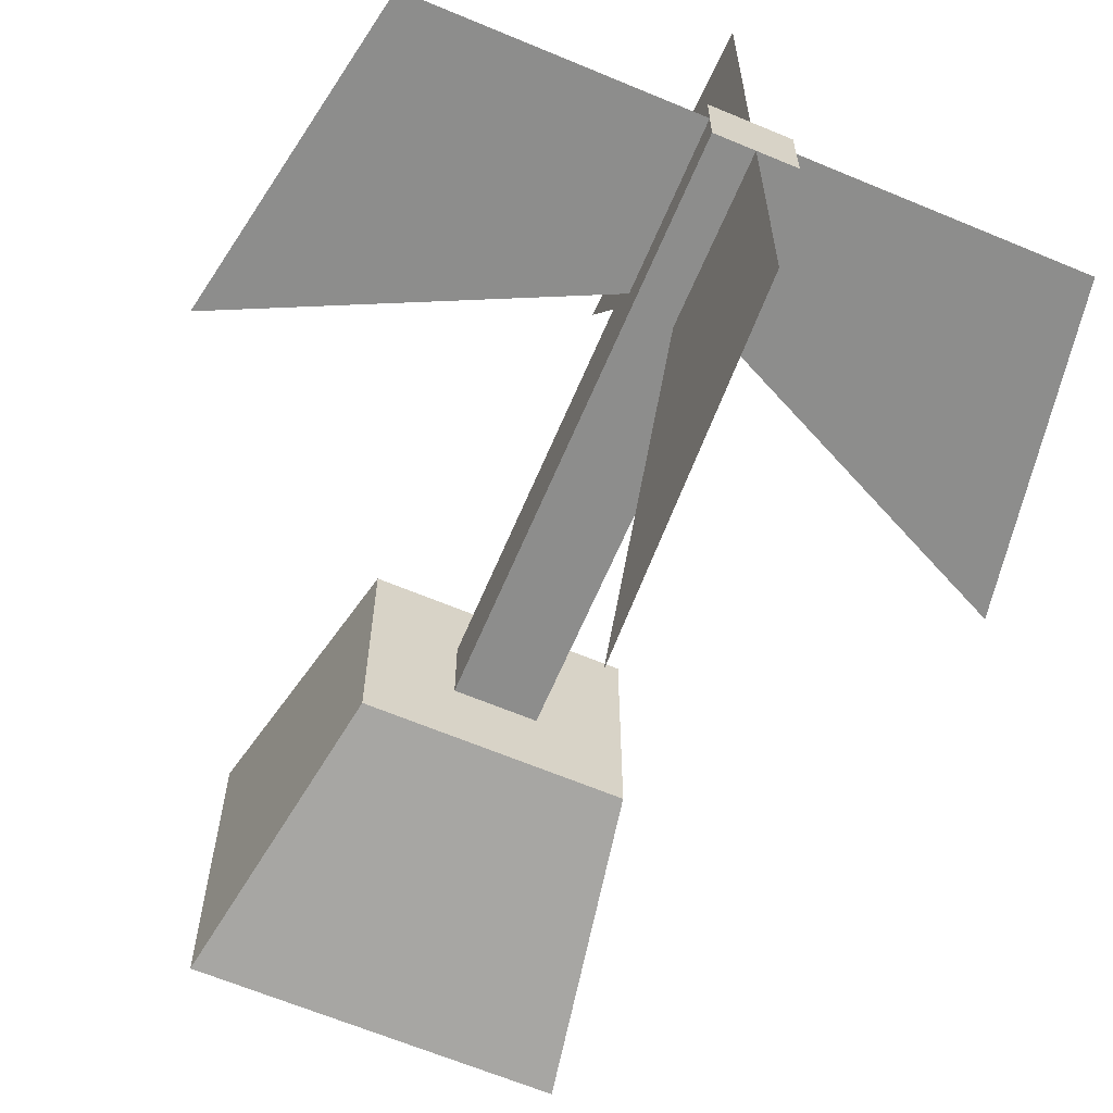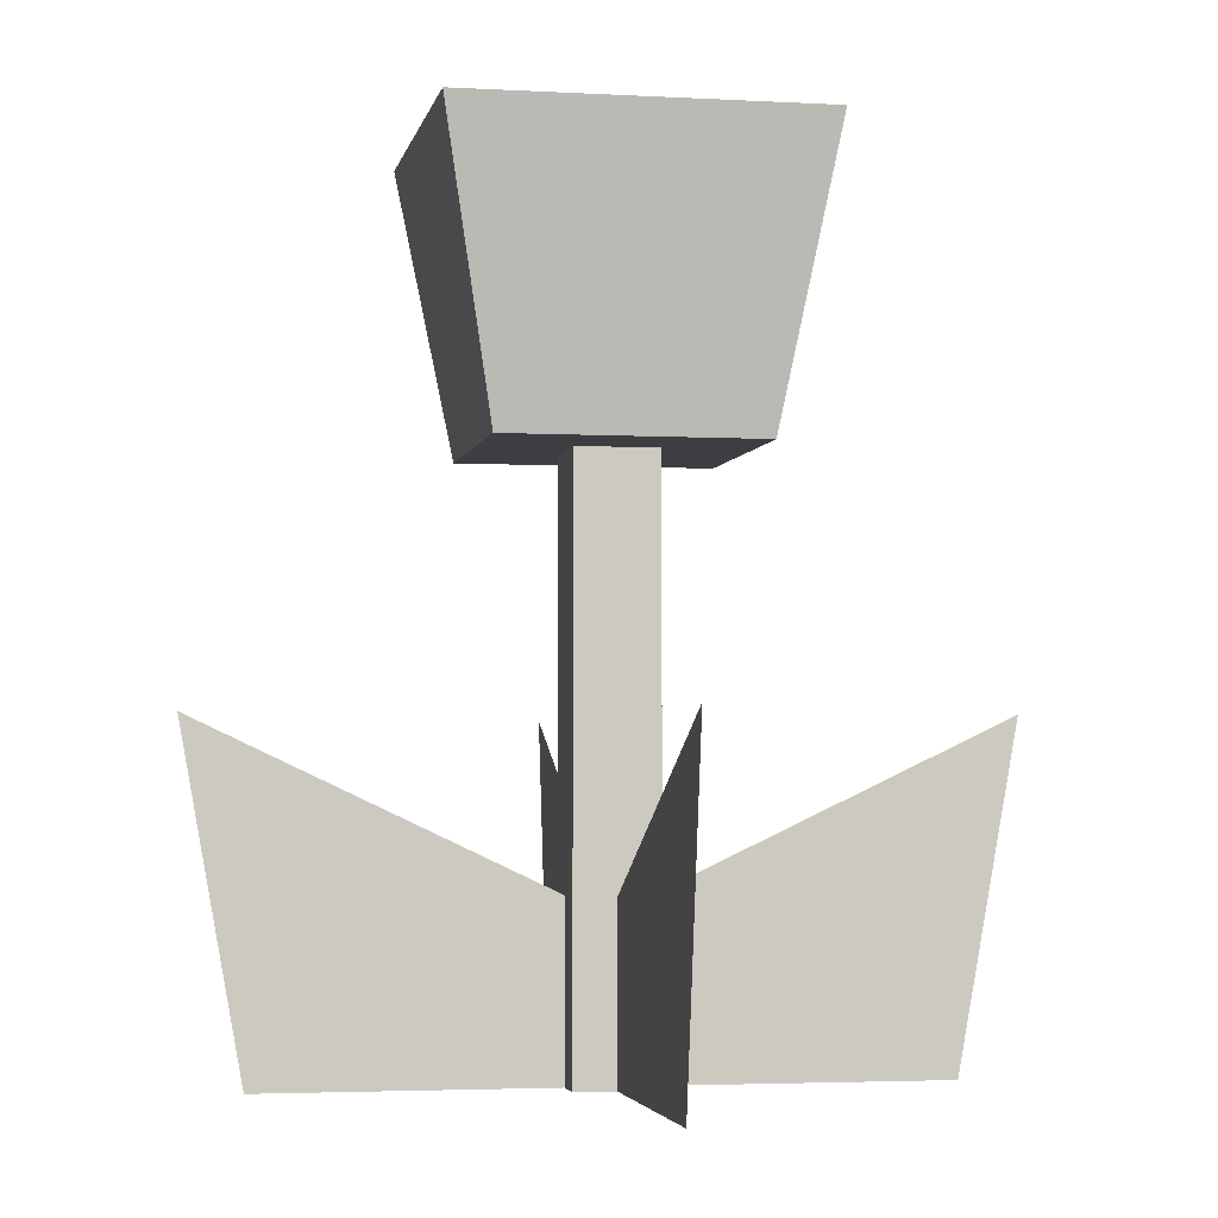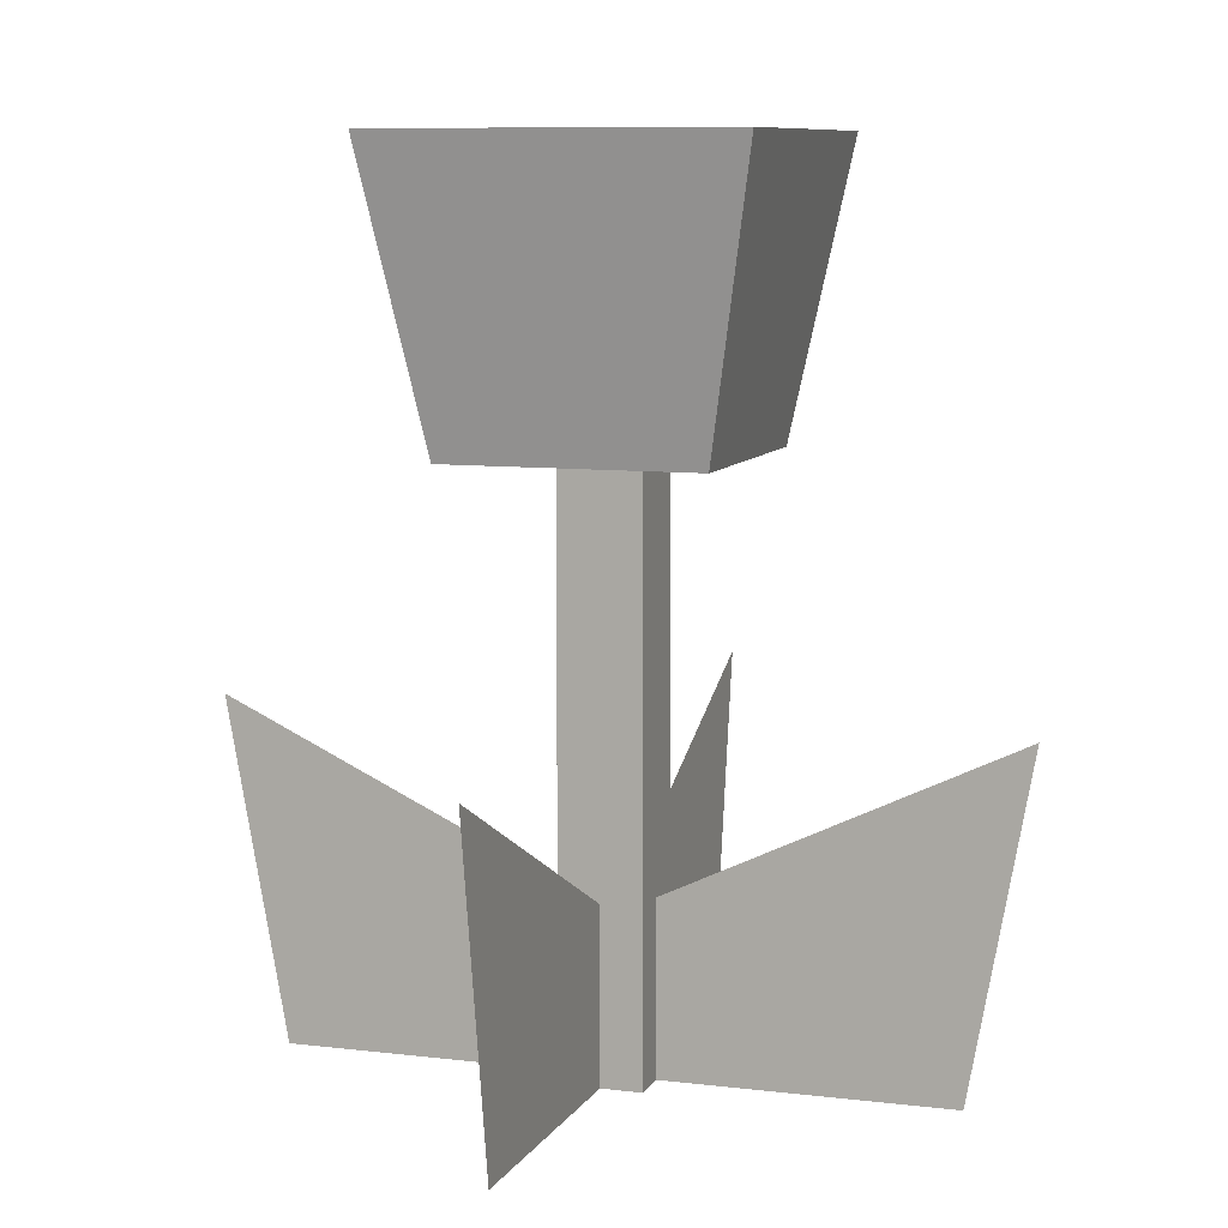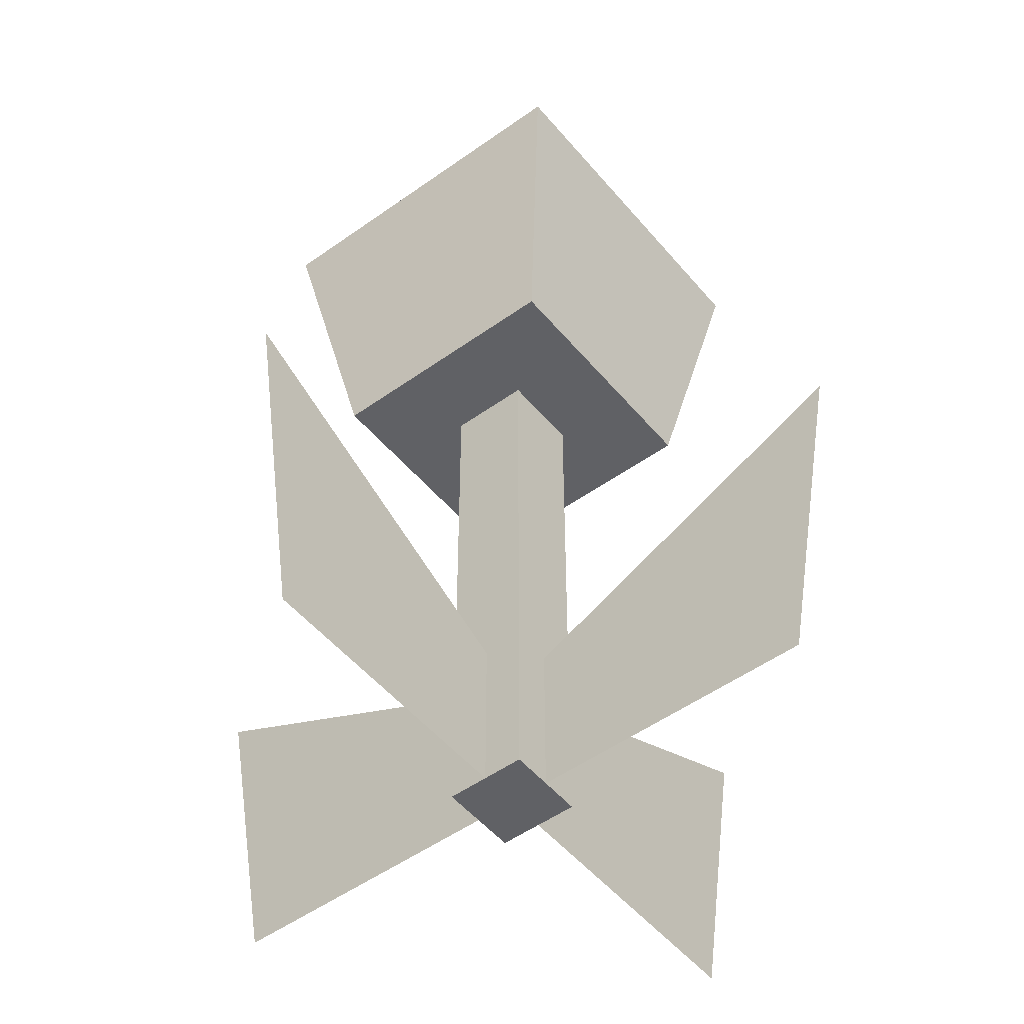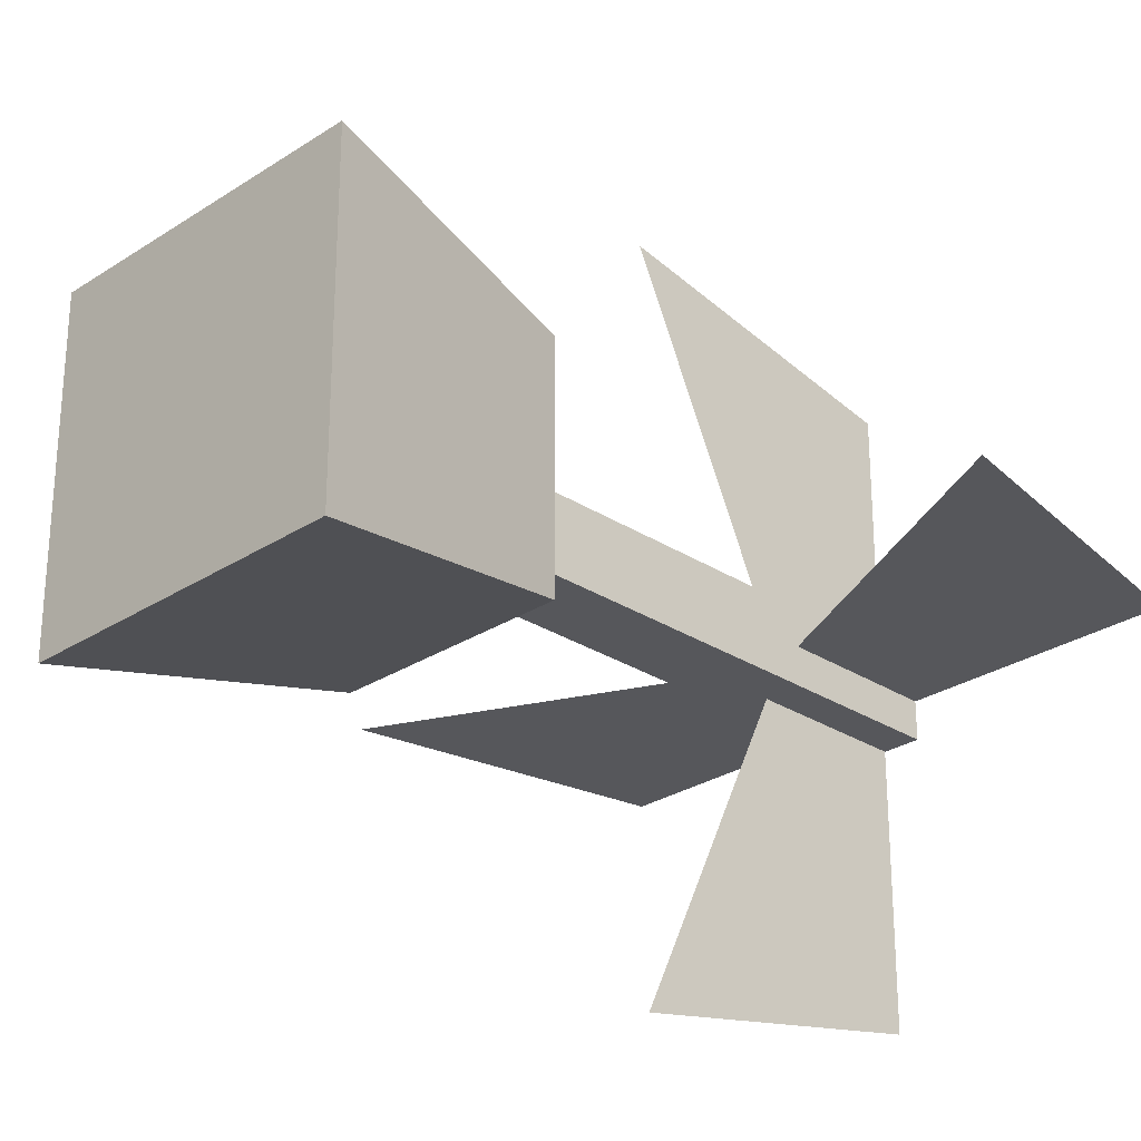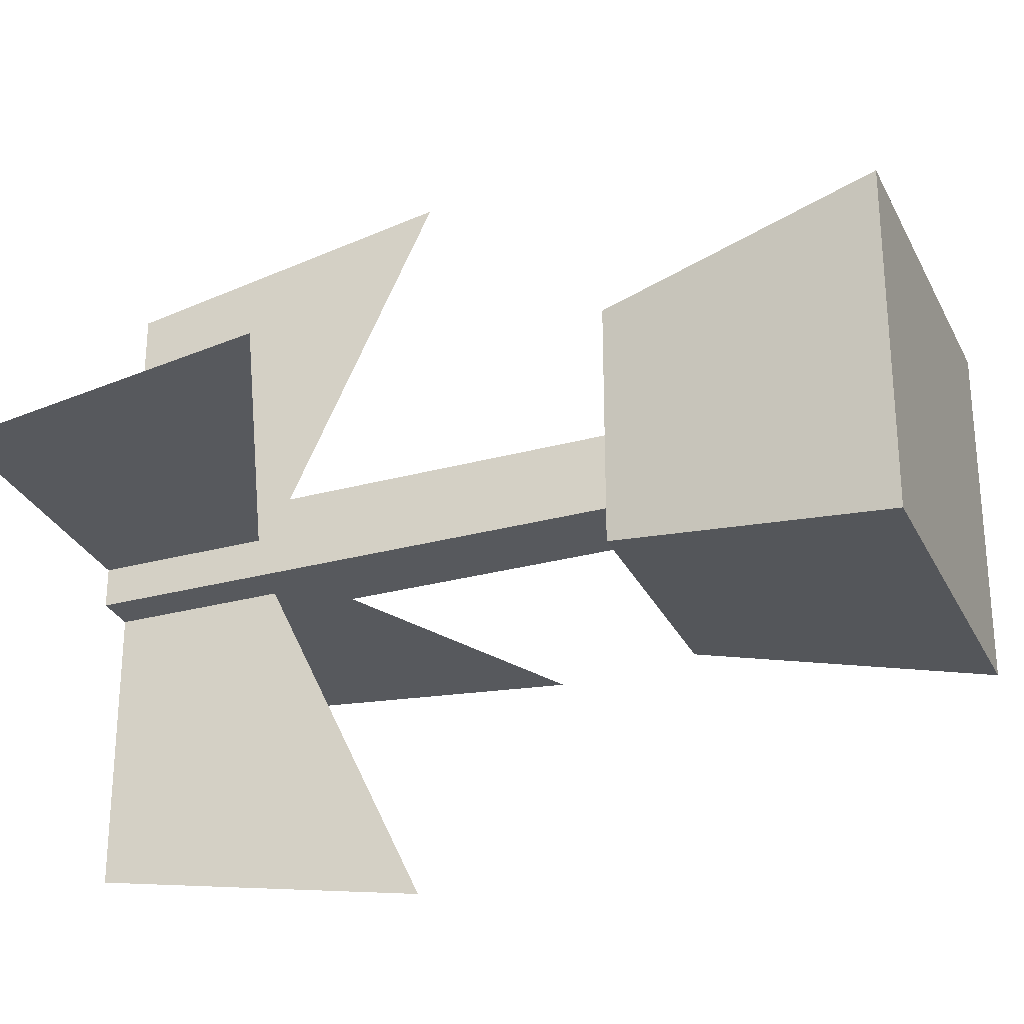
<metadata>
{"format":"obj","ext":"obj","renderer":"f3d","projection":"perspective","resolution":1024,"background":"white","views":[{"elev":-64.5,"azim":-22.9,"up":"+Z"},{"elev":-3.3,"azim":-10.8,"up":"+Y"},{"elev":8.6,"azim":-71.7,"up":"+Y"},{"elev":-50.4,"azim":-141.8,"up":"+Y"},{"elev":-27.4,"azim":-134.9,"up":"+Z"},{"elev":-29.2,"azim":111.9,"up":"+Z"}]}
</metadata>
<code>
g Mesh1 Flower_Tall_Yellow Model
v 0.2684 0.36 -0.2684
v 0.2684 0.36 -0.2176
v 0.2684 0 -0.2176
v 0.2684 0 -0.243
v 0.2684 0 -0.2684
f 1 2 3 4 5
f 5 4 3 2 1
v 0.243 0 -0.2176
v 0.2176 0 -0.2176
v 0.2176 0 -0.243
v 0.2176 0 -0.2684
v 0.243 0 -0.2684
f 3 6 7 8 9 10 5 4
f 4 5 10 9 8 7 6 3
v 0.2176 0.36 -0.2684
f 11 1 5 10 9
v 0.3217 0.36 -0.3217
f 11 12 1
v 0.1642 0.36 -0.3217
f 11 13 12
v 0.1642 0.36 -0.1642
f 13 11 14
f 14 11 13
v 0.2176 0.36 -0.2176
f 15 14 11
v 0.3217 0.36 -0.1642
f 14 15 16
f 16 15 14
f 16 15 2
f 2 15 16
f 2 15 7 6 3
f 3 6 7 15 2
f 15 11 9 8 7
f 11 14 15
f 7 8 9 11 15
f 9 10 5 1 11
f 1 12 11
f 1 12 2
f 2 12 1
f 16 2 12
f 12 2 16
v 0.354 0.54 -0.354
v 0.354 0.54 -0.1319
f 16 12 17 18
f 18 17 12 16
v 0.1319 0.54 -0.354
v 0.1319 0.54 -0.1319
f 18 17 19 20
f 20 19 17 18
f 20 19 13 14
f 14 13 19 20
f 13 19 17 12
f 12 17 19 13
f 12 13 11
f 16 18 20 14
f 14 20 18 16
g Mesh2 Flower_Tall_Yellow Model
v 0.4479 0 -0.243
v 0.2684 0.1078 -0.243
v 0.4859 0.2109 -0.243
f 21 4 22 23
f 23 22 4 21
g Mesh3 Flower_Tall_Yellow Model
v 0.243 0.2109 -0.4859
v 0.243 0.1078 -0.2684
v 0.243 0 -0.4479
f 24 25 10 26
f 26 10 25 24
g Mesh4 Flower_Tall_Yellow Model
v 0.243 0 -0.038
v 0.243 0.1078 -0.2176
v 0.243 0.2109 -0
f 27 6 28 29
f 29 28 6 27
g Mesh5 Flower_Tall_Yellow Model
v 0 0.2109 -0.243
v 0.2176 0.1078 -0.243
v 0.038 0 -0.243
f 30 31 8 32
f 32 8 31 30

</code>
